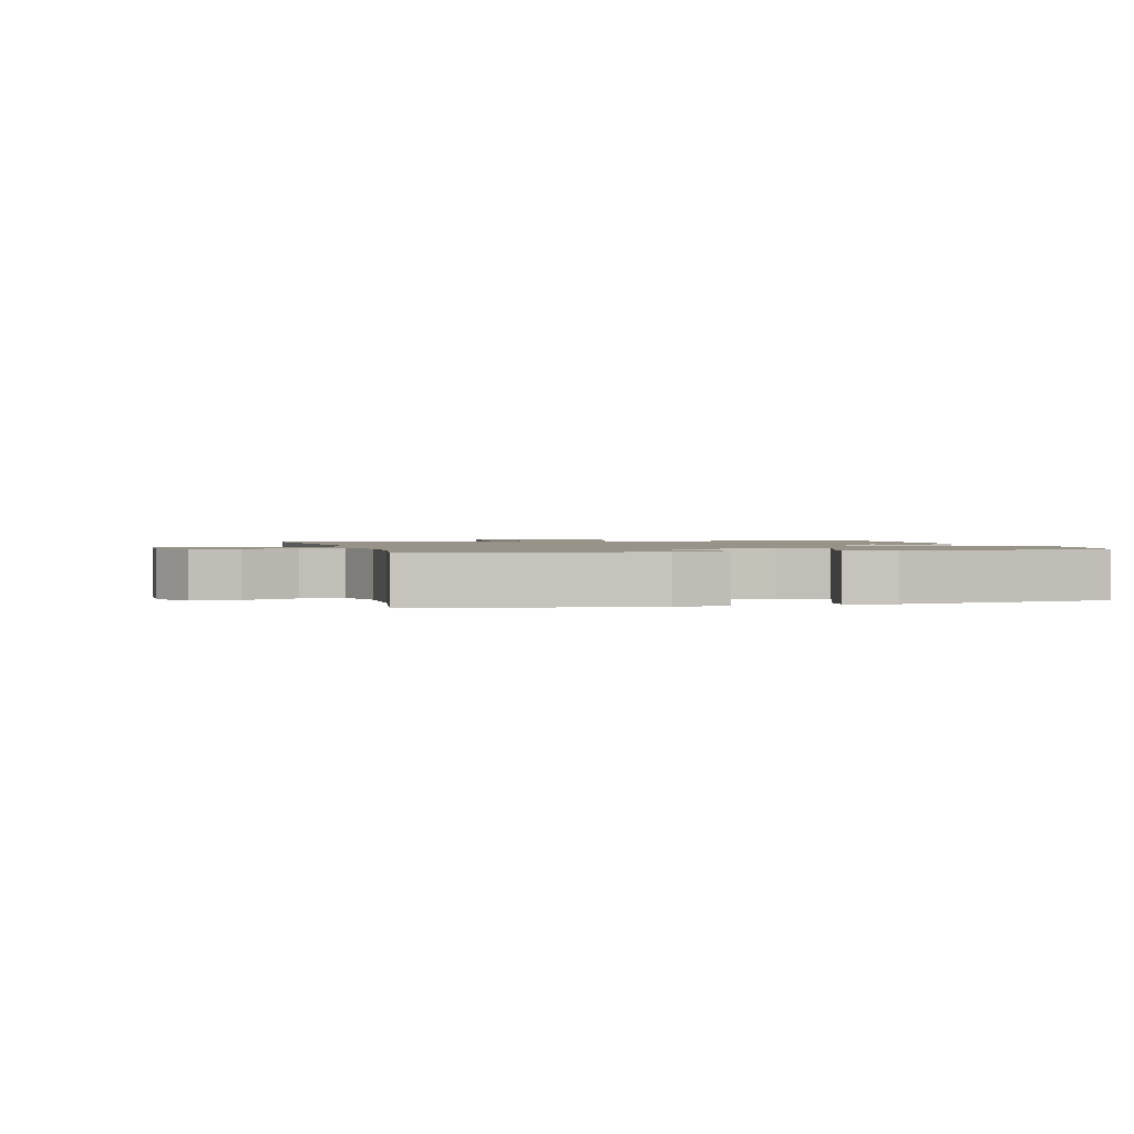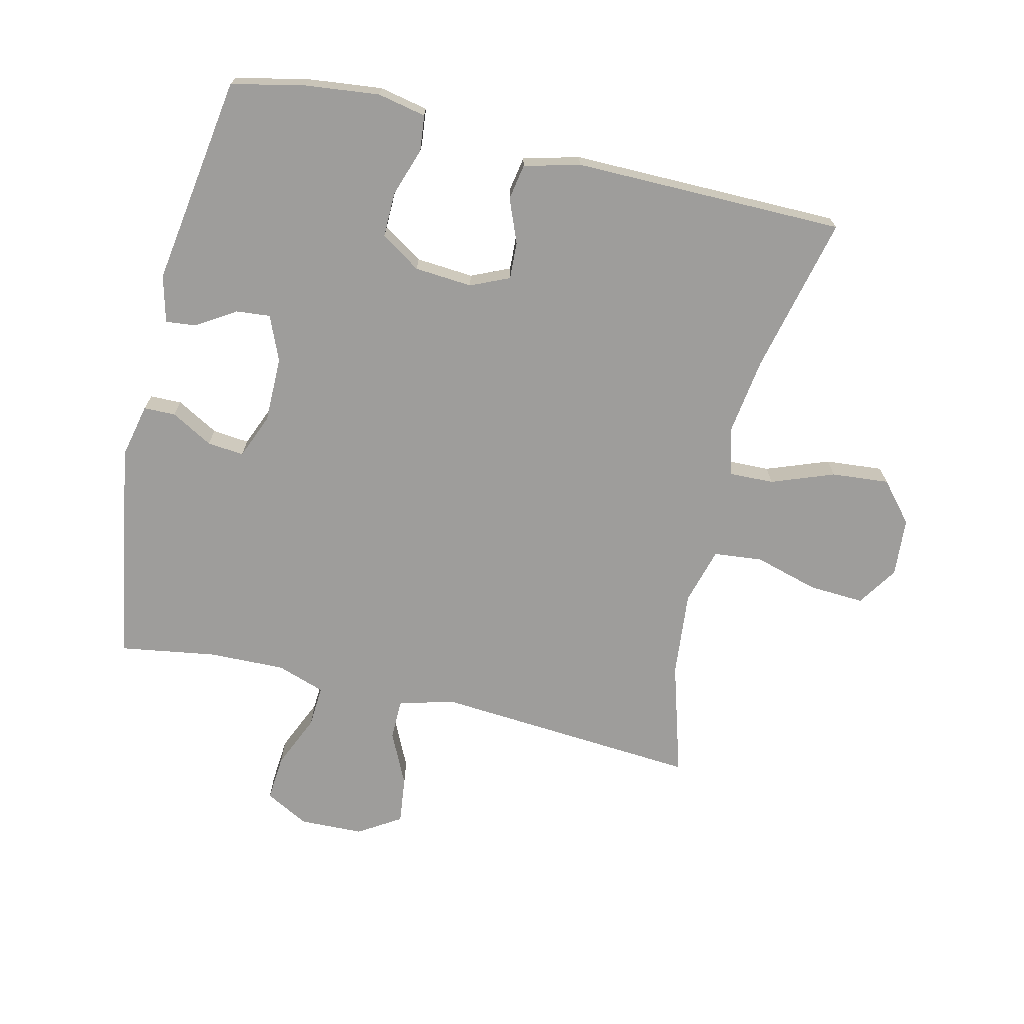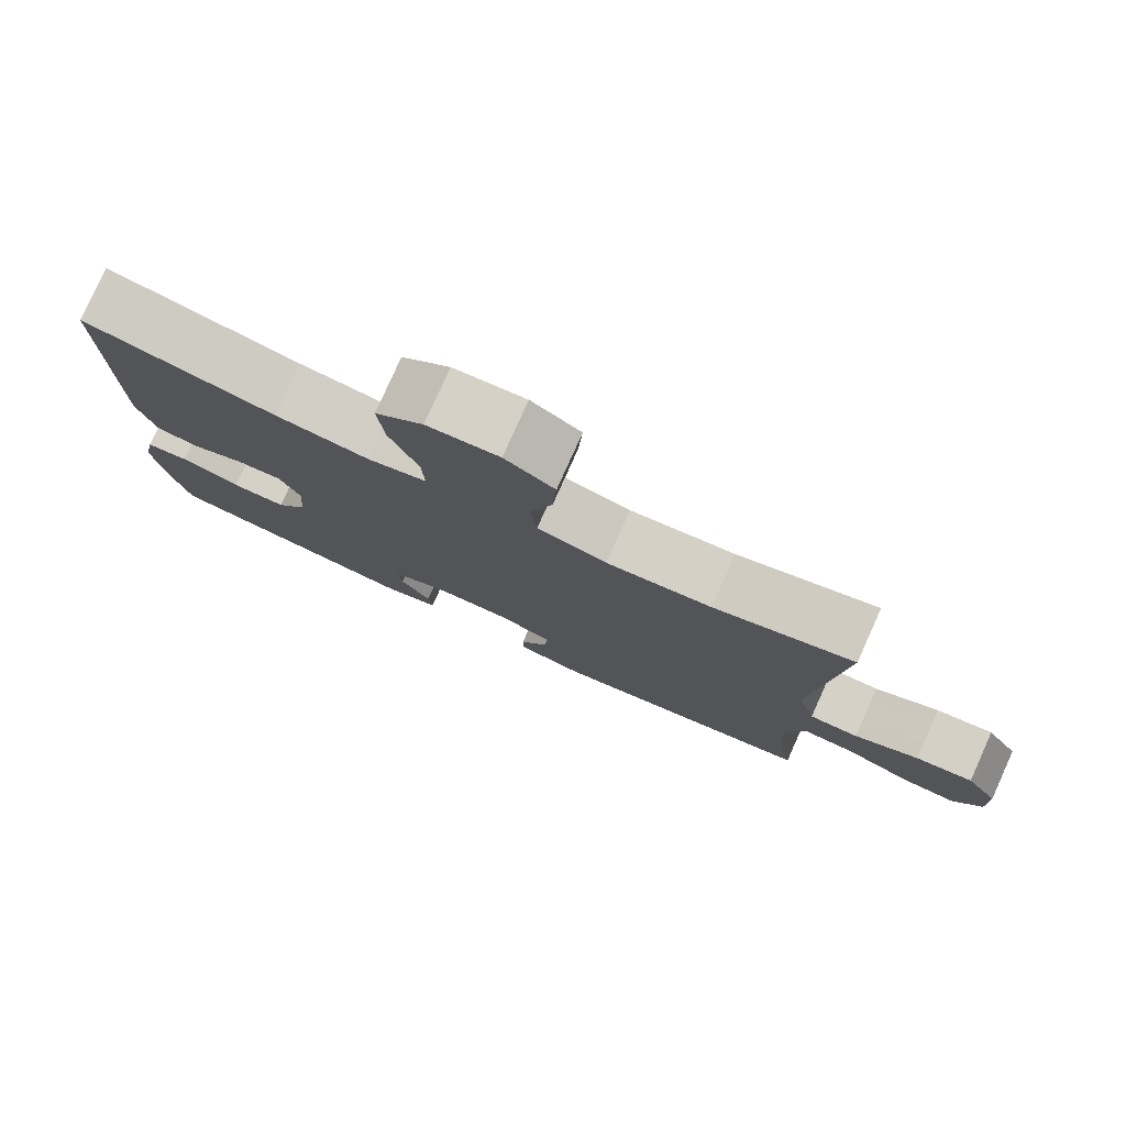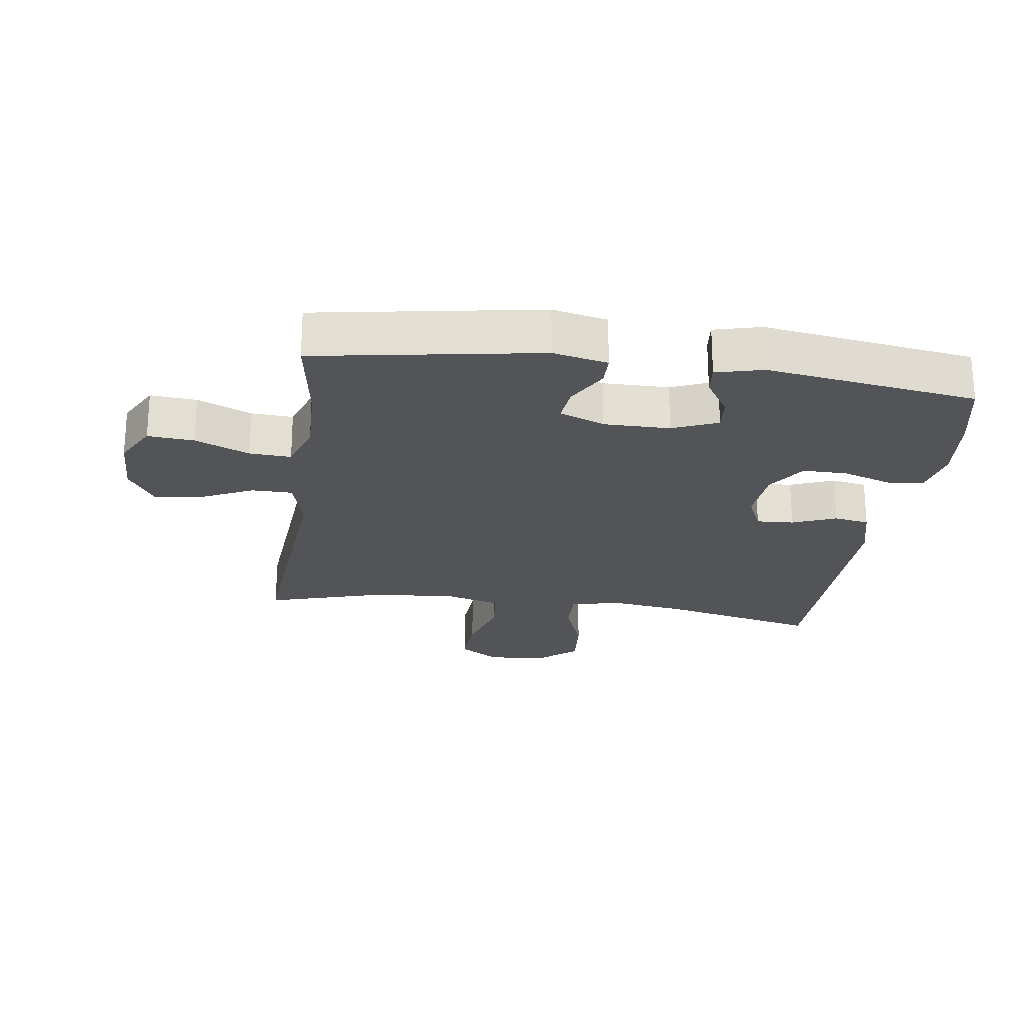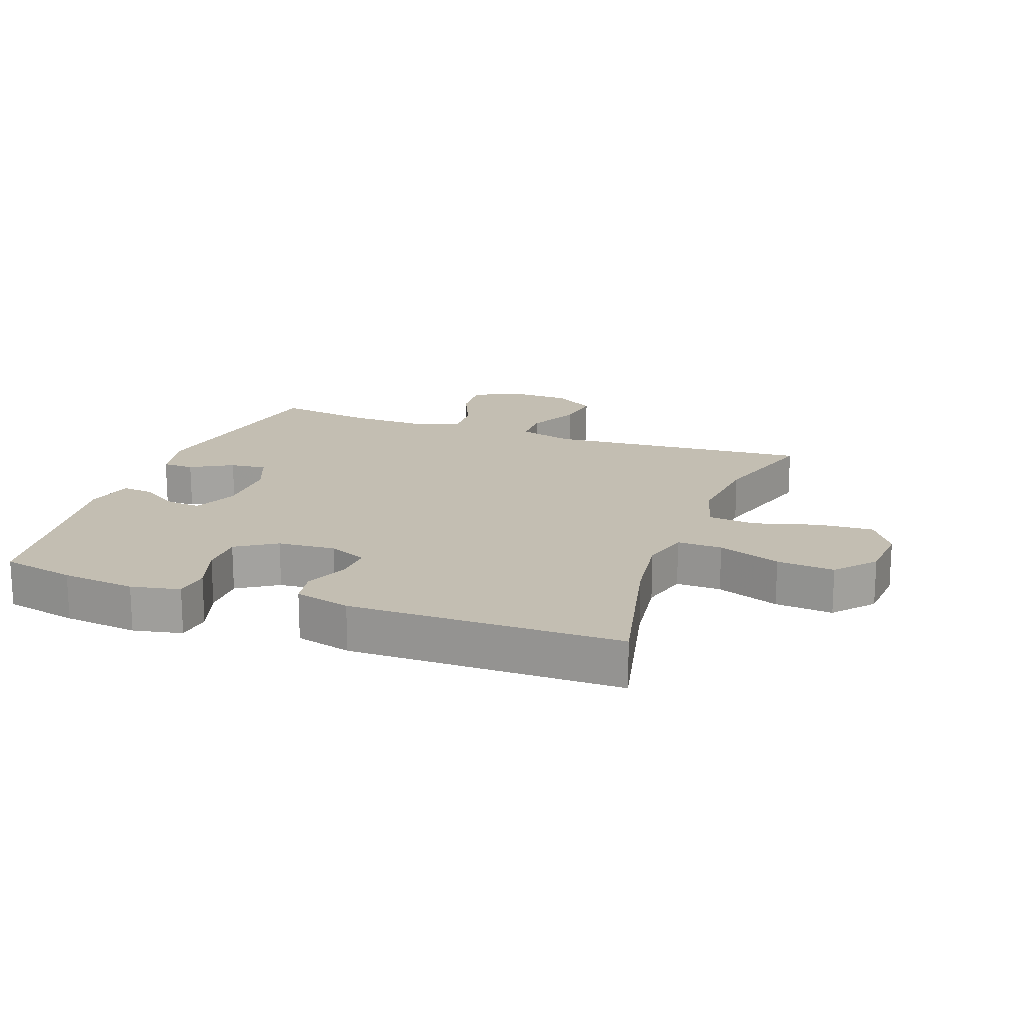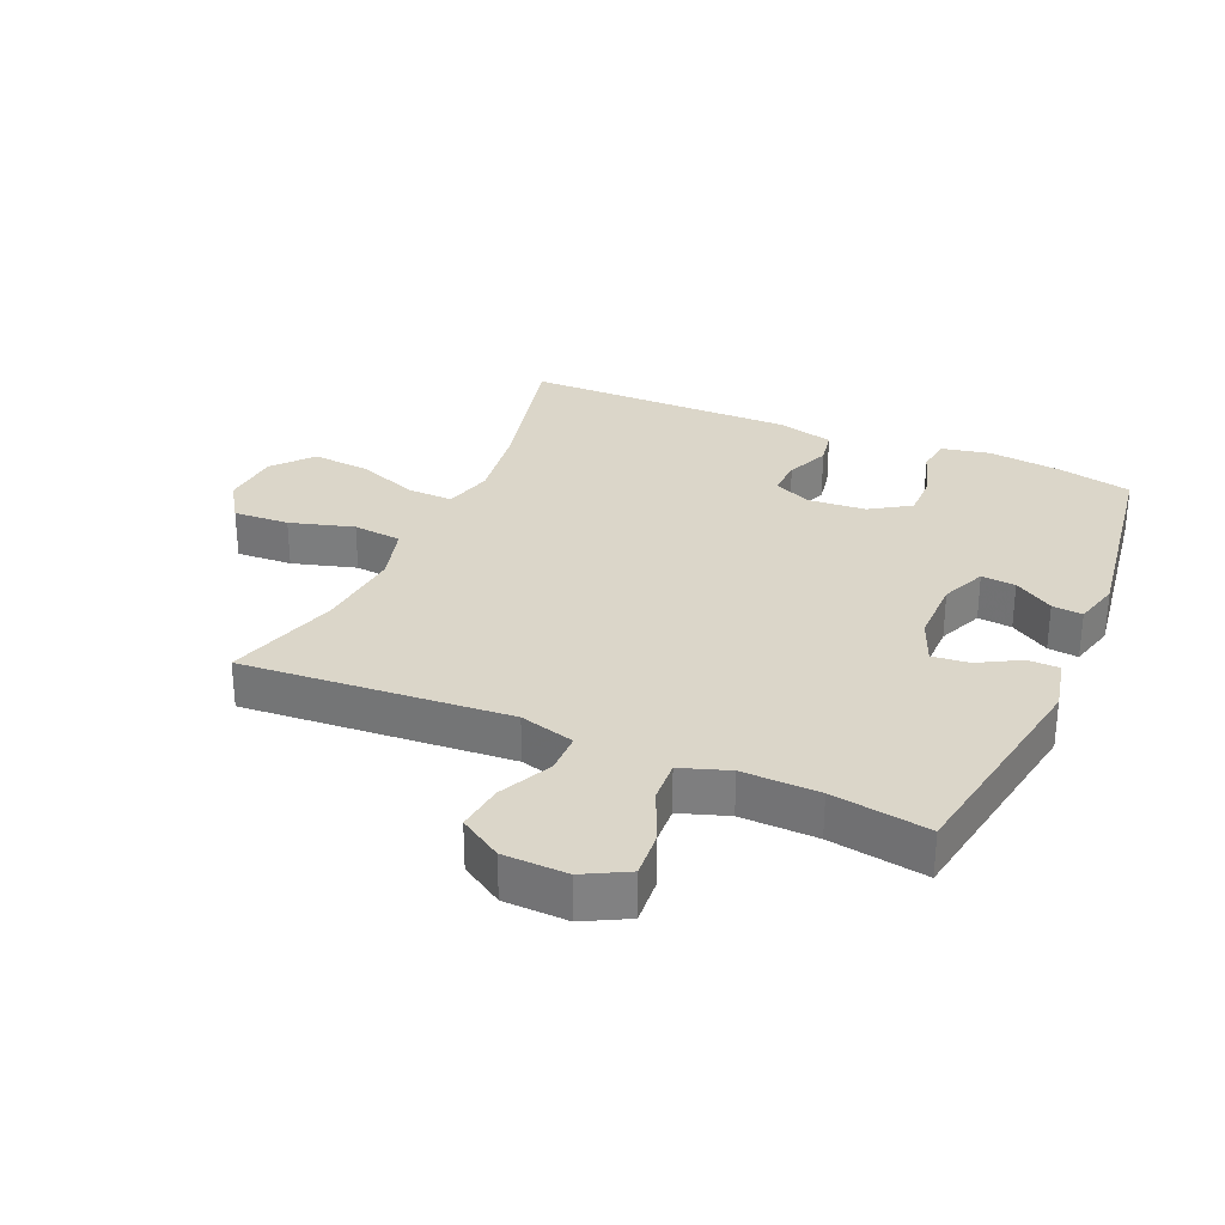
<metadata>
{"format":"obj","ext":"obj","renderer":"f3d","projection":"perspective","resolution":1024,"background":"white","views":[{"elev":1.4,"azim":165.3,"up":"+Y"},{"elev":-70.4,"azim":-103.3,"up":"+Y"},{"elev":79.4,"azim":24.2,"up":"+Z"},{"elev":-23.0,"azim":172.0,"up":"+Y"},{"elev":17.5,"azim":-69.9,"up":"+Y"},{"elev":29.9,"azim":113.6,"up":"+Y"}]}
</metadata>
<code>
v -0.5 0.07 0.5
v -0.251 0.07 0.442
v -0.13 0.07 0.425
v -0.053 0.07 0.445
v -0.055 0.07 0.516
v -0.092 0.07 0.615
v -0.1 0.07 0.706
v -0.038 0.07 0.759
v 0.055 0.07 0.766
v 0.119 0.07 0.724
v 0.114 0.07 0.636
v 0.085 0.07 0.535
v 0.093 0.07 0.458
v 0.183 0.07 0.433
v 0.319 0.07 0.446
v 0.5 0.07 0.5
v 0.468 0.07 0.079
v 0.492 0.07 -0.008
v 0.556 0.07 -0.009
v 0.64 0.07 0.031
v 0.715 0.07 0.04
v 0.757 0.07 -0.027
v 0.76 0.07 -0.128
v 0.723 0.07 -0.197
v 0.65 0.07 -0.191
v 0.565 0.07 -0.154
v 0.499 0.07 -0.15
v 0.473 0.07 -0.226
v 0.476 0.07 -0.347
v 0.5 0.07 -0.5
v 0.147 0.07 -0.559
v 0.061 0.07 -0.54
v 0.06 0.07 -0.49
v 0.097 0.07 -0.424
v 0.103 0.07 -0.366
v 0.032 0.07 -0.337
v -0.072 0.07 -0.337
v -0.143 0.07 -0.367
v -0.138 0.07 -0.421
v -0.099 0.07 -0.483
v -0.094 0.07 -0.531
v -0.168 0.07 -0.55
v -0.5 0.07 -0.5
v -0.525 0.07 -0.384
v -0.538 0.07 -0.267
v -0.522 0.07 -0.19
v -0.466 0.07 -0.184
v -0.388 0.07 -0.21
v -0.317 0.07 -0.211
v -0.276 0.07 -0.148
v -0.269 0.07 -0.057
v -0.296 0.07 0.004
v -0.355 0.07 0.001
v -0.424 0.07 -0.027
v -0.48 0.07 -0.017
v -0.503 0.07 0.071
v -0.5 0 0.5
v -0.251 0 0.442
v -0.13 0 0.425
v -0.053 0 0.445
v -0.055 0 0.516
v -0.092 0 0.615
v -0.1 0 0.706
v -0.038 0 0.759
v 0.055 0 0.766
v 0.119 0 0.724
v 0.114 0 0.636
v 0.085 0 0.535
v 0.093 0 0.458
v 0.183 0 0.433
v 0.319 0 0.446
v 0.5 0 0.5
v 0.468 0 0.079
v 0.492 0 -0.008
v 0.556 0 -0.009
v 0.64 0 0.031
v 0.715 0 0.04
v 0.757 0 -0.027
v 0.76 0 -0.128
v 0.723 0 -0.197
v 0.65 0 -0.191
v 0.565 0 -0.154
v 0.499 0 -0.15
v 0.473 0 -0.226
v 0.476 0 -0.347
v 0.5 0 -0.5
v 0.147 0 -0.559
v 0.061 0 -0.54
v 0.06 0 -0.49
v 0.097 0 -0.424
v 0.103 0 -0.366
v 0.032 0 -0.337
v -0.072 0 -0.337
v -0.143 0 -0.367
v -0.138 0 -0.421
v -0.099 0 -0.483
v -0.094 0 -0.531
v -0.168 0 -0.55
v -0.5 0 -0.5
v -0.525 0 -0.384
v -0.538 0 -0.267
v -0.522 0 -0.19
v -0.466 0 -0.184
v -0.388 0 -0.21
v -0.317 0 -0.211
v -0.276 0 -0.148
v -0.269 0 -0.057
v -0.296 0 0.004
v -0.355 0 0.001
v -0.424 0 -0.027
v -0.48 0 -0.017
v -0.503 0 0.071
f 53 54 55 56
f 52 53 56 1
f 51 52 1 2
f 45 46 47 48
f 45 48 49
f 44 45 49
f 43 44 49
f 42 43 49 50
f 39 40 41 42
f 38 39 42 50
f 31 32 33 34
f 29 30 31 34
f 28 29 34 35
f 27 28 35 36
f 23 24 25 26
f 23 26 27
f 22 23 27
f 19 20 21 22
f 18 19 22 27
f 17 18 27 36
f 15 16 17 36
f 9 10 11 12
f 9 12 13
f 8 9 13
f 5 6 7 8
f 4 5 8 13
f 3 4 13 14
f 51 2 3
f 37 38 50 51
f 37 51 3 14
f 14 15 36 37
f 112 111 110 109
f 57 112 109 108
f 58 57 108 107
f 104 103 102 101
f 105 104 101
f 105 101 100
f 105 100 99
f 106 105 99 98
f 98 97 96 95
f 106 98 95 94
f 90 89 88 87
f 90 87 86 85
f 91 90 85 84
f 92 91 84 83
f 82 81 80 79
f 83 82 79
f 83 79 78
f 78 77 76 75
f 83 78 75 74
f 92 83 74 73
f 92 73 72 71
f 68 67 66 65
f 69 68 65
f 69 65 64
f 64 63 62 61
f 69 64 61 60
f 70 69 60 59
f 59 58 107
f 107 106 94 93
f 70 59 107 93
f 93 92 71 70
f 1 57 58 2
f 2 58 59 3
f 3 59 60 4
f 4 60 61 5
f 5 61 62 6
f 6 62 63 7
f 7 63 64 8
f 8 64 65 9
f 9 65 66 10
f 10 66 67 11
f 11 67 68 12
f 12 68 69 13
f 13 69 70 14
f 14 70 71 15
f 15 71 72 16
f 16 72 73 17
f 17 73 74 18
f 18 74 75 19
f 19 75 76 20
f 20 76 77 21
f 21 77 78 22
f 22 78 79 23
f 23 79 80 24
f 24 80 81 25
f 25 81 82 26
f 26 82 83 27
f 27 83 84 28
f 28 84 85 29
f 29 85 86 30
f 30 86 87 31
f 31 87 88 32
f 32 88 89 33
f 33 89 90 34
f 34 90 91 35
f 35 91 92 36
f 36 92 93 37
f 37 93 94 38
f 38 94 95 39
f 39 95 96 40
f 40 96 97 41
f 41 97 98 42
f 42 98 99 43
f 43 99 100 44
f 44 100 101 45
f 45 101 102 46
f 46 102 103 47
f 47 103 104 48
f 48 104 105 49
f 49 105 106 50
f 50 106 107 51
f 51 107 108 52
f 52 108 109 53
f 53 109 110 54
f 54 110 111 55
f 55 111 112 56
f 56 112 57 1

</code>
